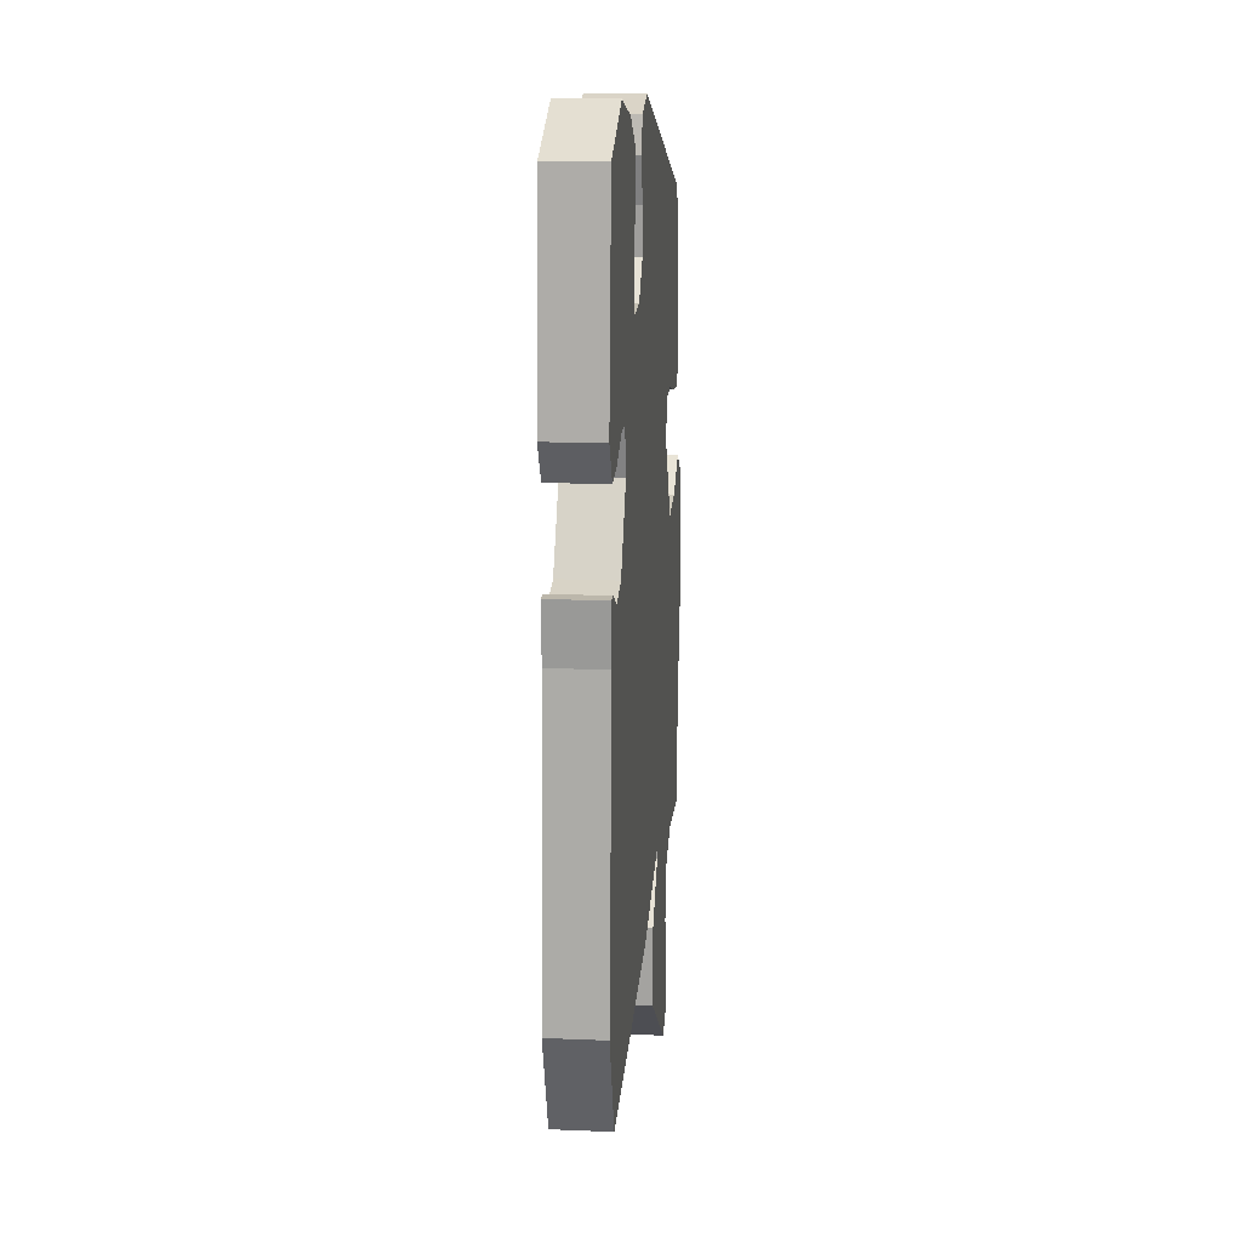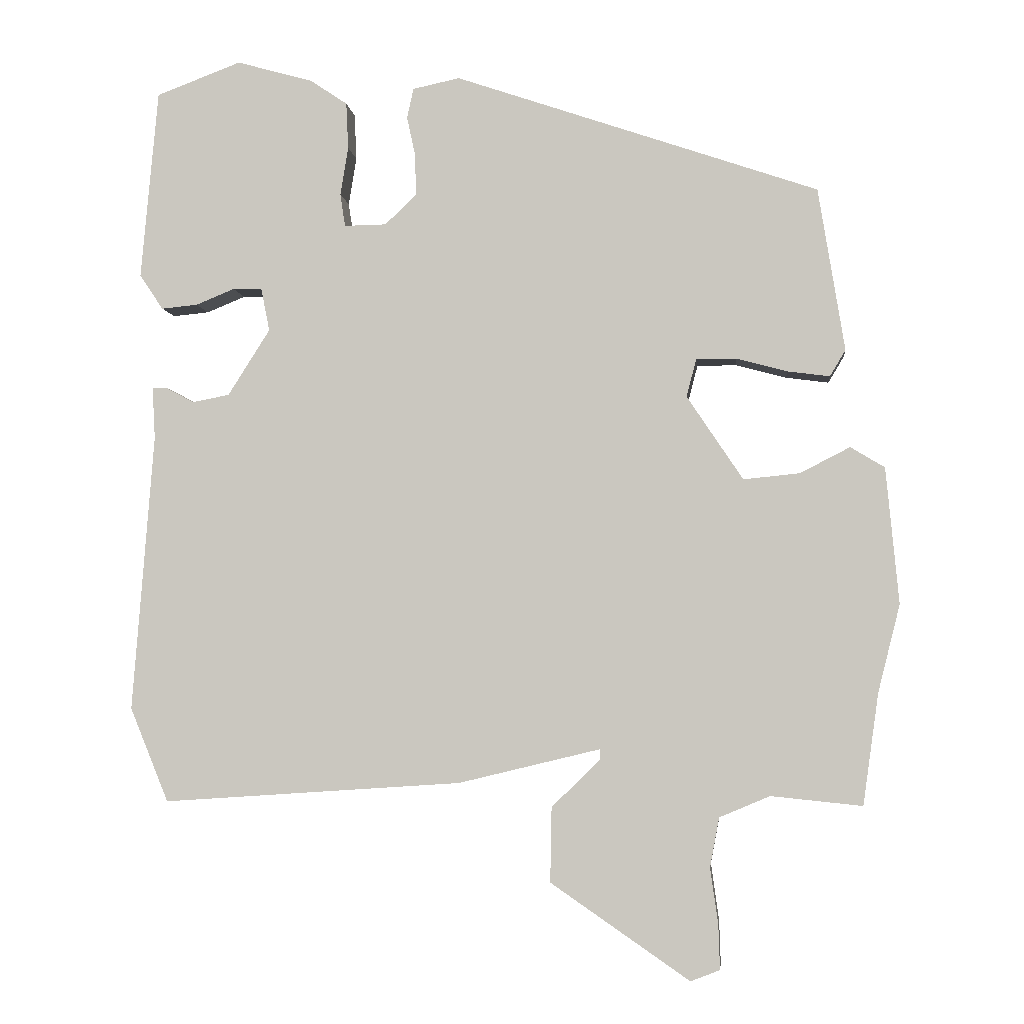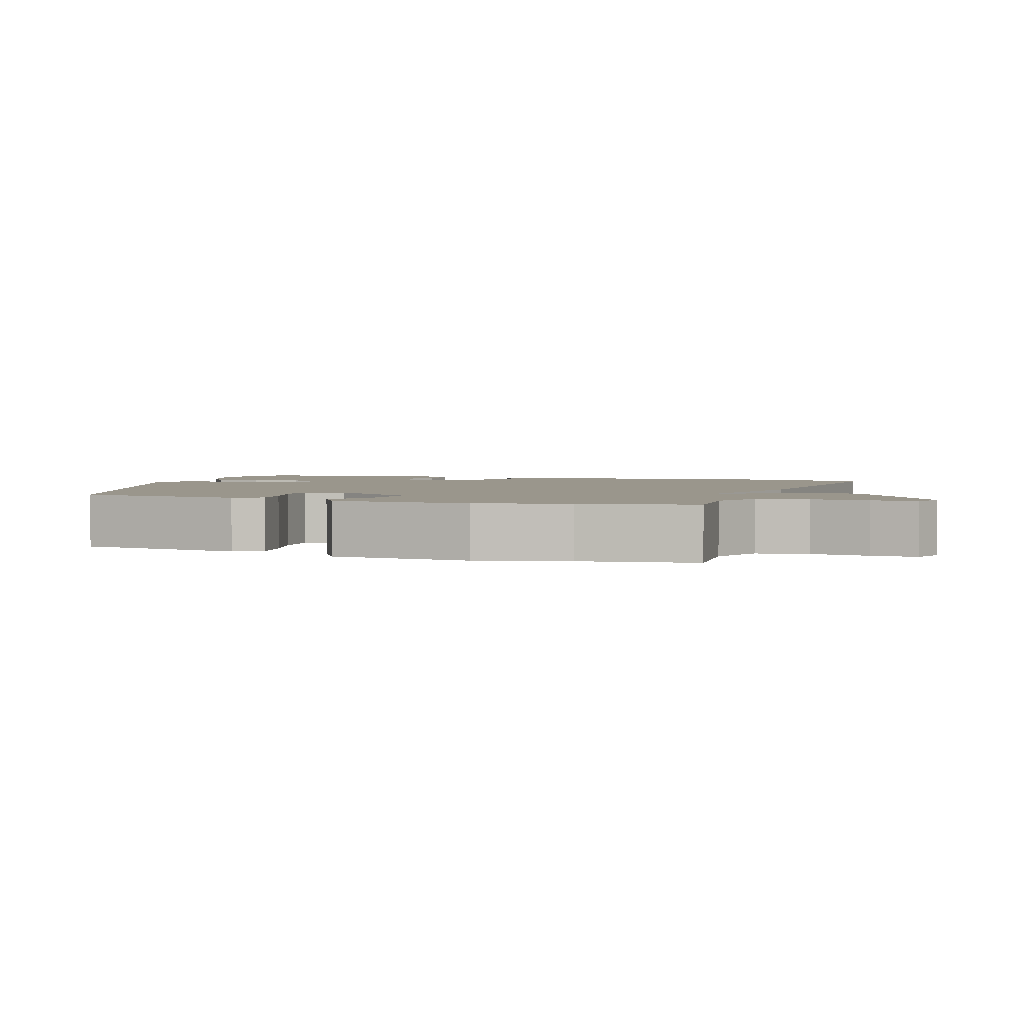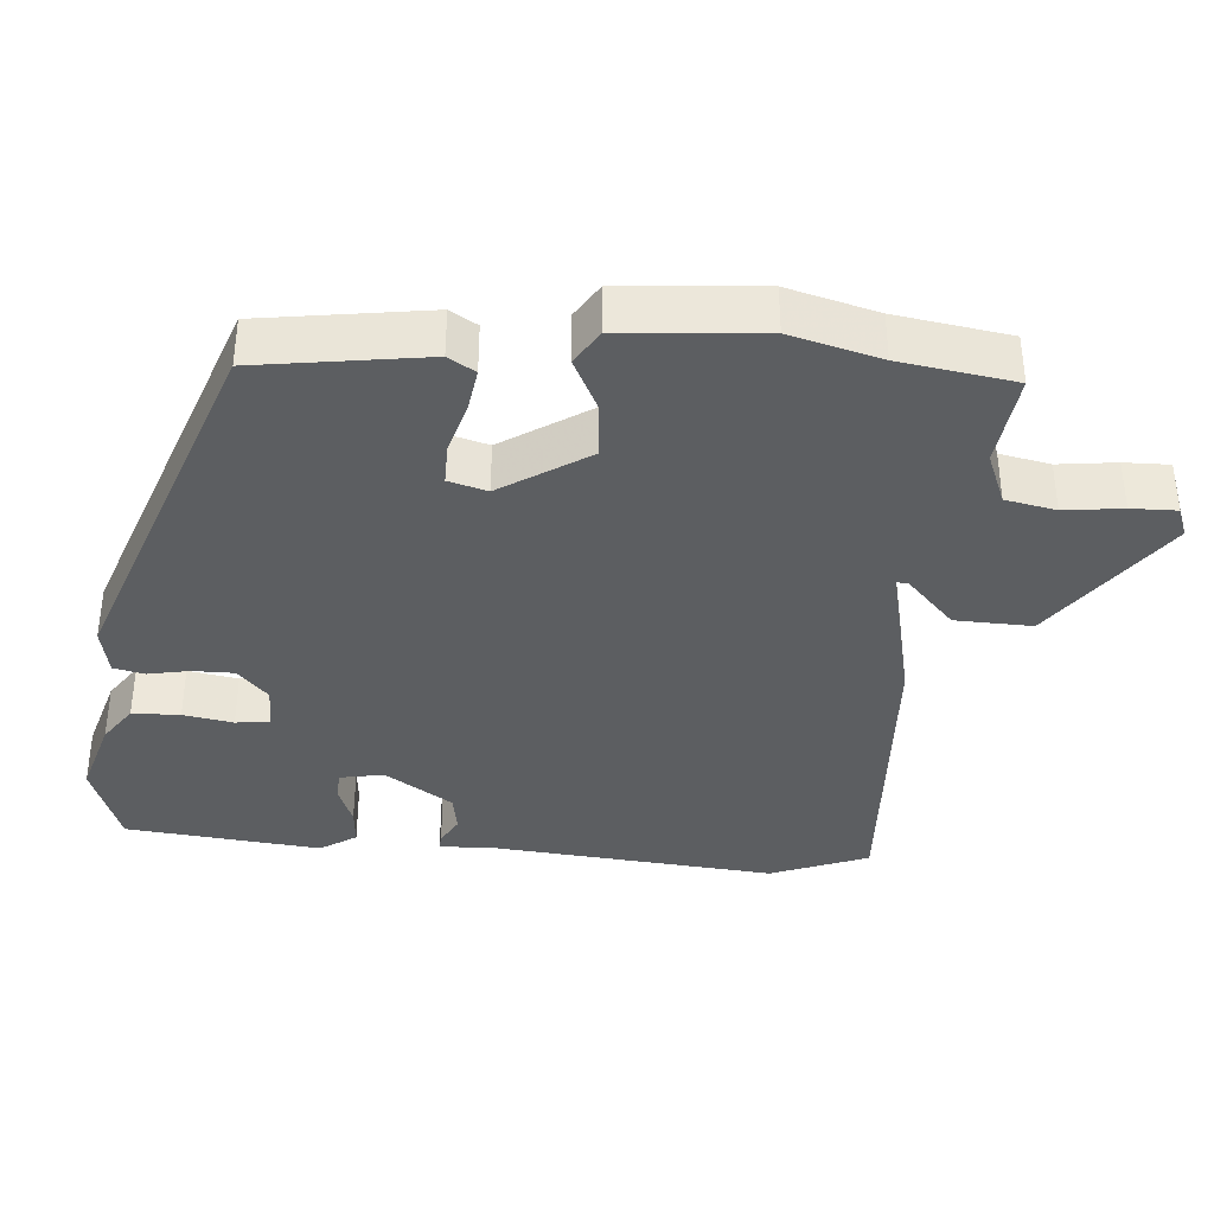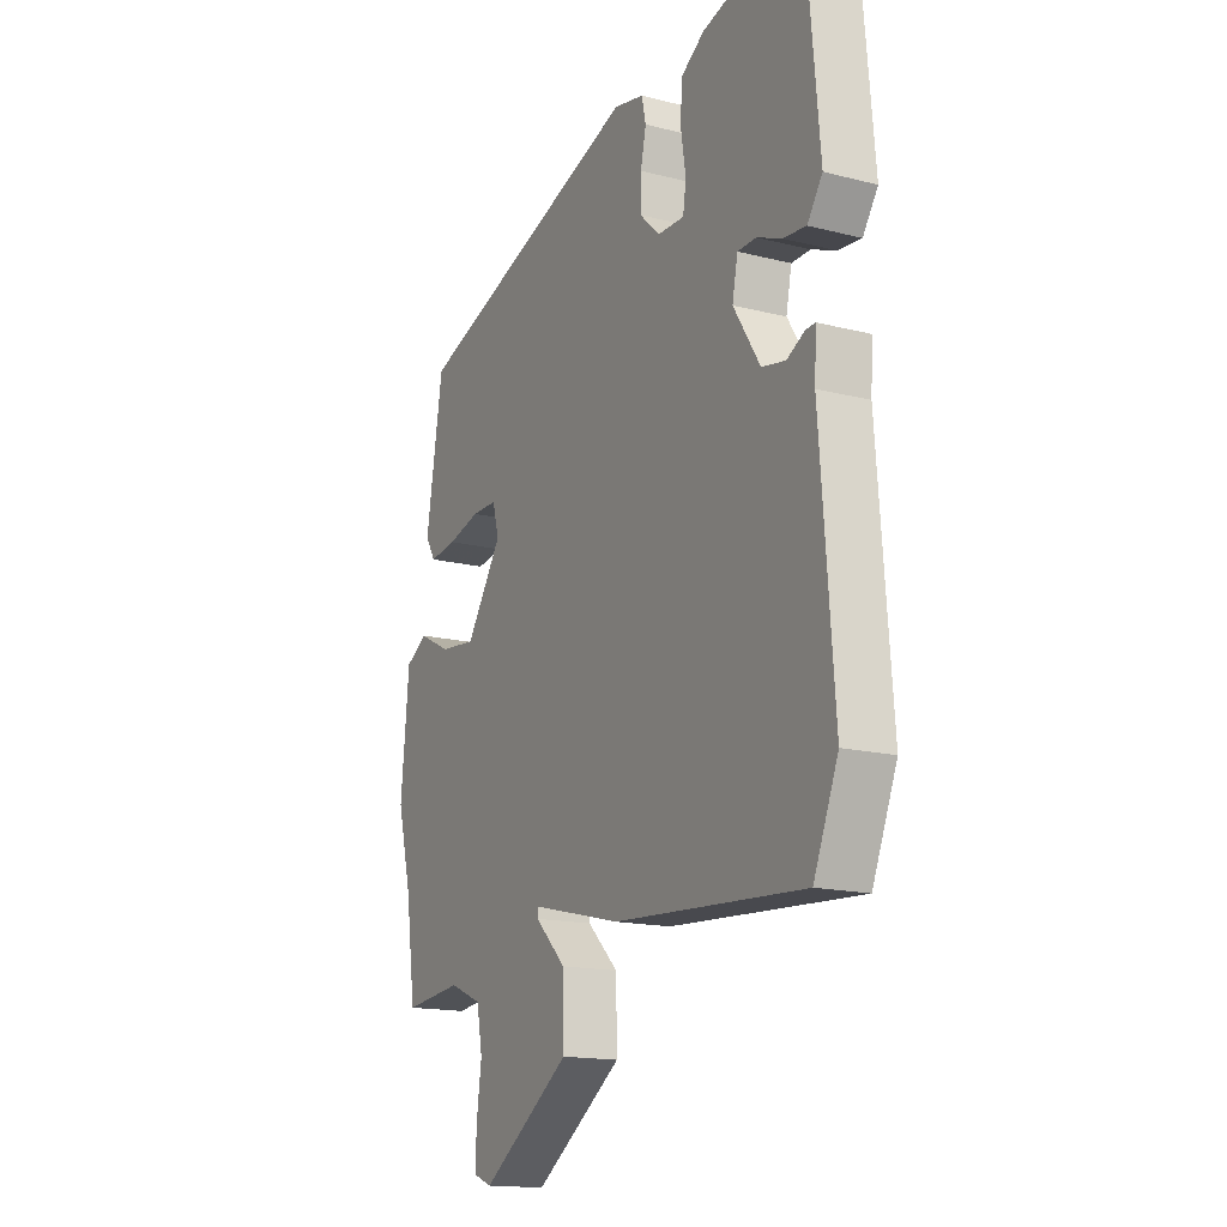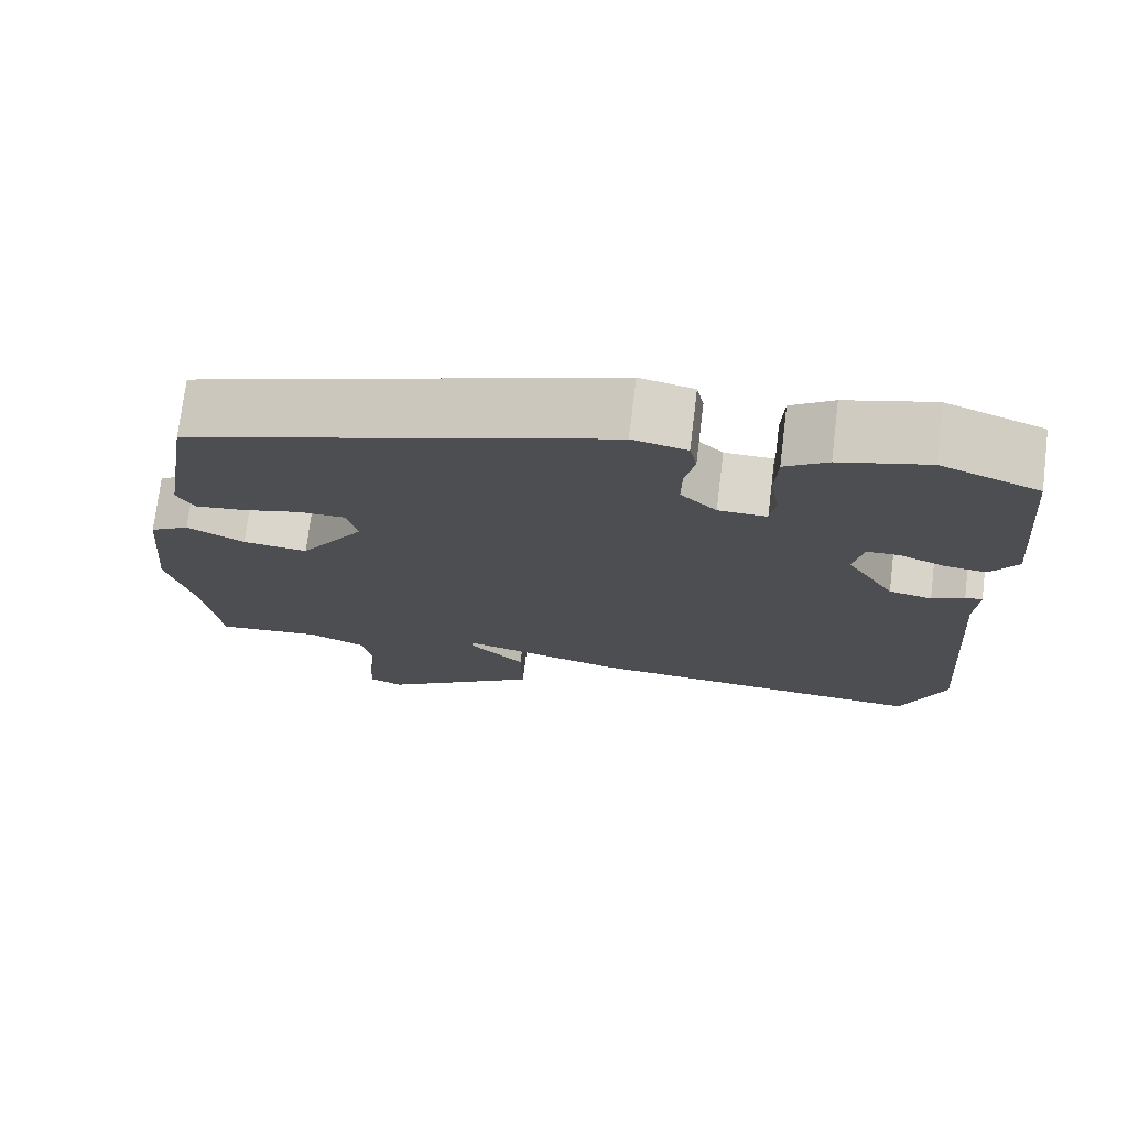
<metadata>
{"format":"obj","ext":"obj","renderer":"f3d","projection":"perspective","resolution":1024,"background":"white","views":[{"elev":17.2,"azim":-85.1,"up":"+Z"},{"elev":-4.1,"azim":6.0,"up":"+Z"},{"elev":2.5,"azim":109.1,"up":"+Y"},{"elev":-37.3,"azim":84.5,"up":"+Y"},{"elev":-15.9,"azim":-117.9,"up":"+Z"},{"elev":73.8,"azim":-173.0,"up":"+Z"}]}
</metadata>
<code>
v 0.518 0.07 -0.374
v 0.496 0.07 -0.53
v 0.368 0.07 -0.517
v 0.297 0.07 -0.547
v 0.284 0.07 -0.616
v 0.295 0.07 -0.695
v 0.297 0.07 -0.757
v 0.256 0.07 -0.773
v 0.061 0.07 -0.639
v 0.063 0.07 -0.534
v 0.131 0.07 -0.468
v 0.131 0.07 -0.453
v -0.068 0.07 -0.501
v -0.488 0.07 -0.529
v -0.542 0.07 -0.397
v -0.512 0.07 -0.007
v -0.516 0.07 0.066
v -0.495 0.07 0.065
v -0.456 0.07 0.044
v -0.404 0.07 0.054
v -0.345 0.07 0.147
v -0.357 0.07 0.207
v -0.398 0.07 0.208
v -0.452 0.07 0.186
v -0.503 0.07 0.181
v -0.536 0.07 0.23
v -0.512 0.07 0.496
v -0.393 0.07 0.541
v -0.286 0.07 0.511
v -0.234 0.07 0.476
v -0.231 0.07 0.411
v -0.242 0.07 0.343
v -0.235 0.07 0.297
v -0.176 0.07 0.298
v -0.132 0.07 0.34
v -0.133 0.07 0.397
v -0.145 0.07 0.453
v -0.136 0.07 0.495
v -0.07 0.07 0.509
v 0.441 0.07 0.335
v 0.478 0.07 0.106
v 0.456 0.07 0.069
v 0.396 0.07 0.077
v 0.325 0.07 0.096
v 0.269 0.07 0.096
v 0.255 0.07 0.043
v 0.334 0.07 -0.075
v 0.413 0.07 -0.067
v 0.483 0.07 -0.031
v 0.531 0.07 -0.06
v 0.549 0.07 -0.251
v 0.518 0 -0.374
v 0.496 0 -0.53
v 0.368 0 -0.517
v 0.297 0 -0.547
v 0.284 0 -0.616
v 0.295 0 -0.695
v 0.297 0 -0.757
v 0.256 0 -0.773
v 0.061 0 -0.639
v 0.063 0 -0.534
v 0.131 0 -0.468
v 0.131 0 -0.453
v -0.068 0 -0.501
v -0.488 0 -0.529
v -0.542 0 -0.397
v -0.512 0 -0.007
v -0.516 0 0.066
v -0.495 0 0.065
v -0.456 0 0.044
v -0.404 0 0.054
v -0.345 0 0.147
v -0.357 0 0.207
v -0.398 0 0.208
v -0.452 0 0.186
v -0.503 0 0.181
v -0.536 0 0.23
v -0.512 0 0.496
v -0.393 0 0.541
v -0.286 0 0.511
v -0.234 0 0.476
v -0.231 0 0.411
v -0.242 0 0.343
v -0.235 0 0.297
v -0.176 0 0.298
v -0.132 0 0.34
v -0.133 0 0.397
v -0.145 0 0.453
v -0.136 0 0.495
v -0.07 0 0.509
v 0.441 0 0.335
v 0.478 0 0.106
v 0.456 0 0.069
v 0.396 0 0.077
v 0.325 0 0.096
v 0.269 0 0.096
v 0.255 0 0.043
v 0.334 0 -0.075
v 0.413 0 -0.067
v 0.483 0 -0.031
v 0.531 0 -0.06
v 0.549 0 -0.251
f 50 51 1
f 49 50 1
f 48 49 1
f 1 2 3
f 48 1 3
f 47 48 3
f 46 47 3 4
f 42 43 44
f 41 42 44
f 40 41 44
f 39 40 44
f 38 39 44
f 37 38 44
f 36 37 44
f 35 36 44 45
f 34 35 45 46
f 30 31 32
f 29 30 32
f 28 29 32
f 27 28 32
f 26 27 32
f 25 26 32
f 24 25 32
f 23 24 32
f 22 23 32 33
f 46 4 5
f 34 46 5
f 33 34 5
f 22 33 5
f 21 22 5
f 16 17 18 19
f 16 19 20
f 15 16 20
f 14 15 20
f 13 14 20
f 12 13 20
f 9 10 11
f 8 9 11
f 7 8 11
f 6 7 11
f 5 6 11
f 5 11 12
f 21 5 12
f 12 20 21
f 52 102 101
f 52 101 100
f 52 100 99
f 54 53 52
f 54 52 99
f 54 99 98
f 55 54 98 97
f 95 94 93
f 95 93 92
f 95 92 91
f 95 91 90
f 95 90 89
f 95 89 88
f 95 88 87
f 96 95 87 86
f 97 96 86 85
f 83 82 81
f 83 81 80
f 83 80 79
f 83 79 78
f 83 78 77
f 83 77 76
f 83 76 75
f 83 75 74
f 84 83 74 73
f 56 55 97
f 56 97 85
f 56 85 84
f 56 84 73
f 56 73 72
f 70 69 68 67
f 71 70 67
f 71 67 66
f 71 66 65
f 71 65 64
f 71 64 63
f 62 61 60
f 62 60 59
f 62 59 58
f 62 58 57
f 62 57 56
f 63 62 56
f 63 56 72
f 72 71 63
f 1 52 53 2
f 2 53 54 3
f 3 54 55 4
f 4 55 56 5
f 5 56 57 6
f 6 57 58 7
f 7 58 59 8
f 8 59 60 9
f 9 60 61 10
f 10 61 62 11
f 11 62 63 12
f 12 63 64 13
f 13 64 65 14
f 14 65 66 15
f 15 66 67 16
f 16 67 68 17
f 17 68 69 18
f 18 69 70 19
f 19 70 71 20
f 20 71 72 21
f 21 72 73 22
f 22 73 74 23
f 23 74 75 24
f 24 75 76 25
f 25 76 77 26
f 26 77 78 27
f 27 78 79 28
f 28 79 80 29
f 29 80 81 30
f 30 81 82 31
f 31 82 83 32
f 32 83 84 33
f 33 84 85 34
f 34 85 86 35
f 35 86 87 36
f 36 87 88 37
f 37 88 89 38
f 38 89 90 39
f 39 90 91 40
f 40 91 92 41
f 41 92 93 42
f 42 93 94 43
f 43 94 95 44
f 44 95 96 45
f 45 96 97 46
f 46 97 98 47
f 47 98 99 48
f 48 99 100 49
f 49 100 101 50
f 50 101 102 51
f 51 102 52 1

</code>
